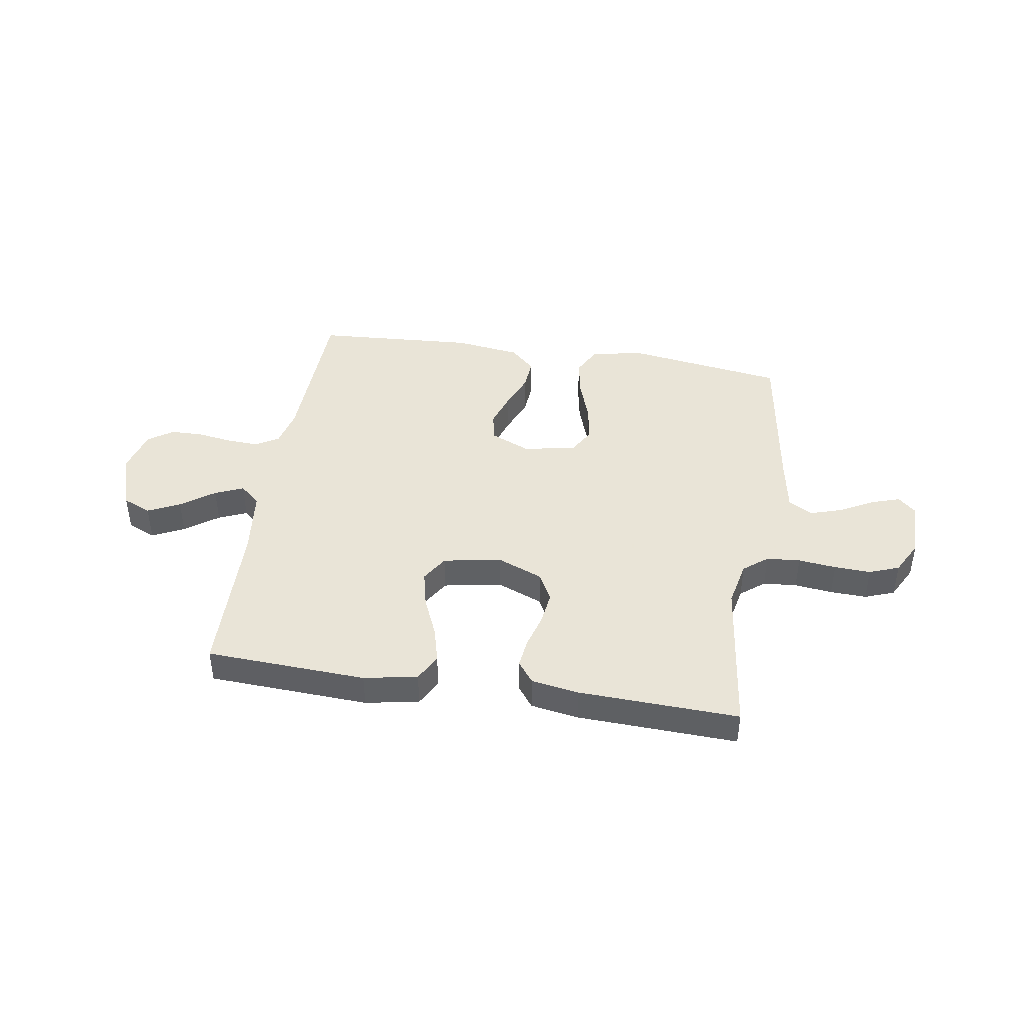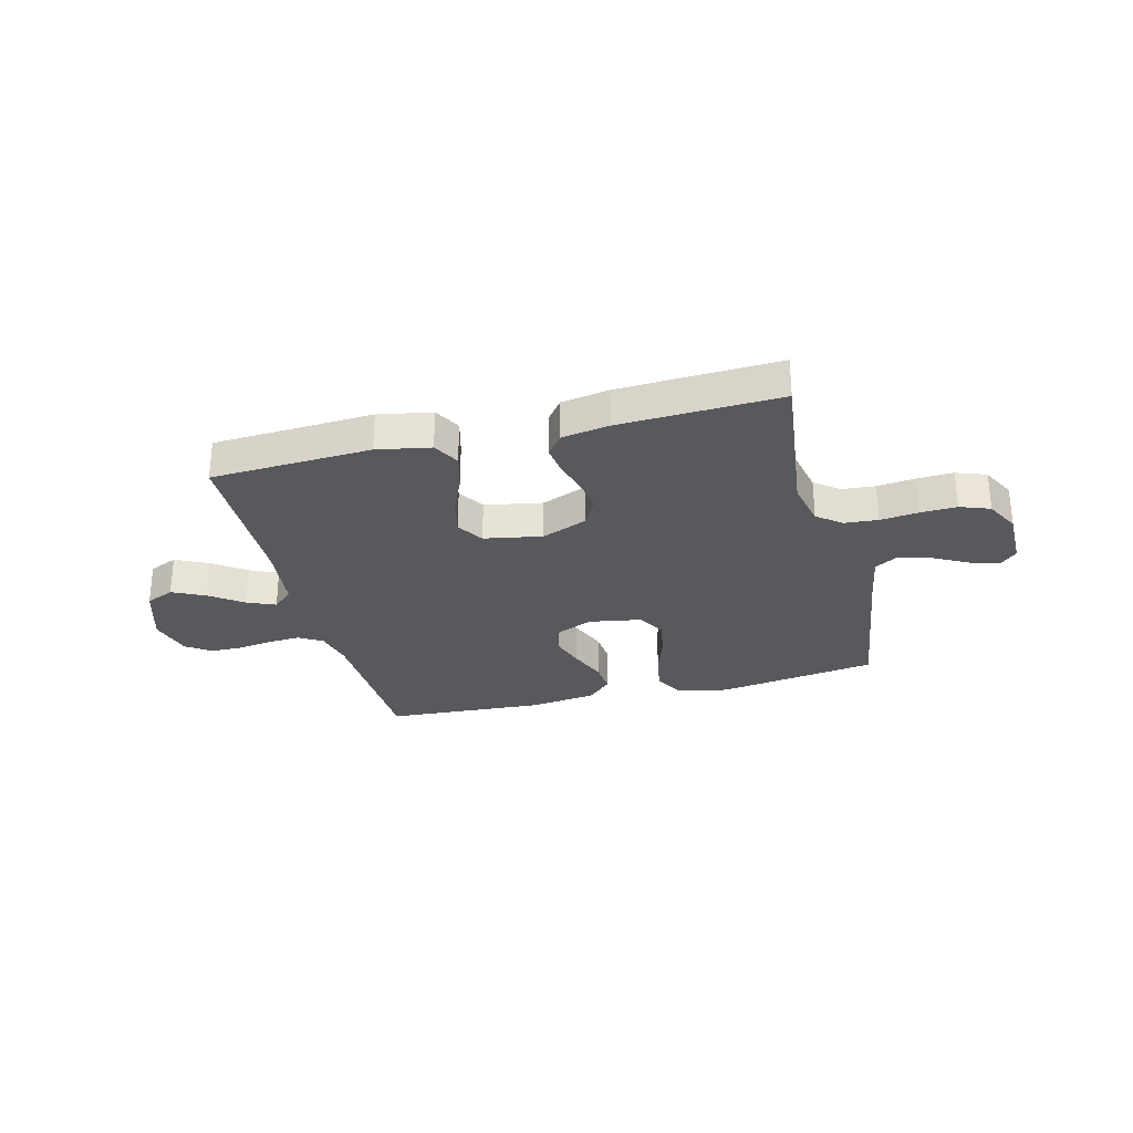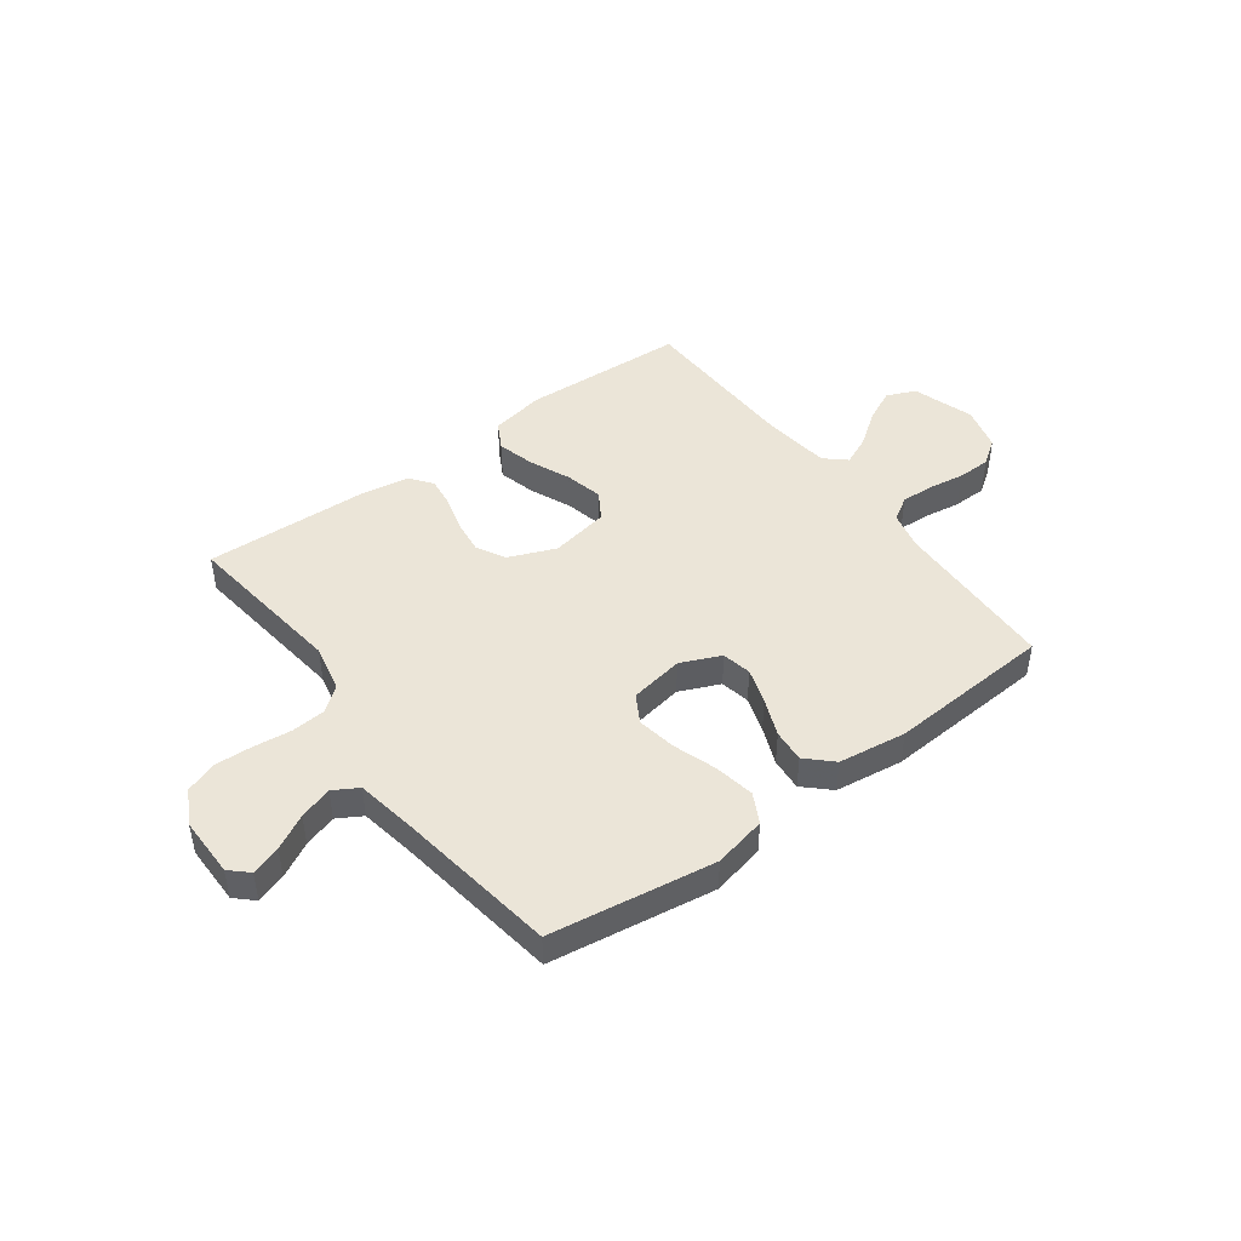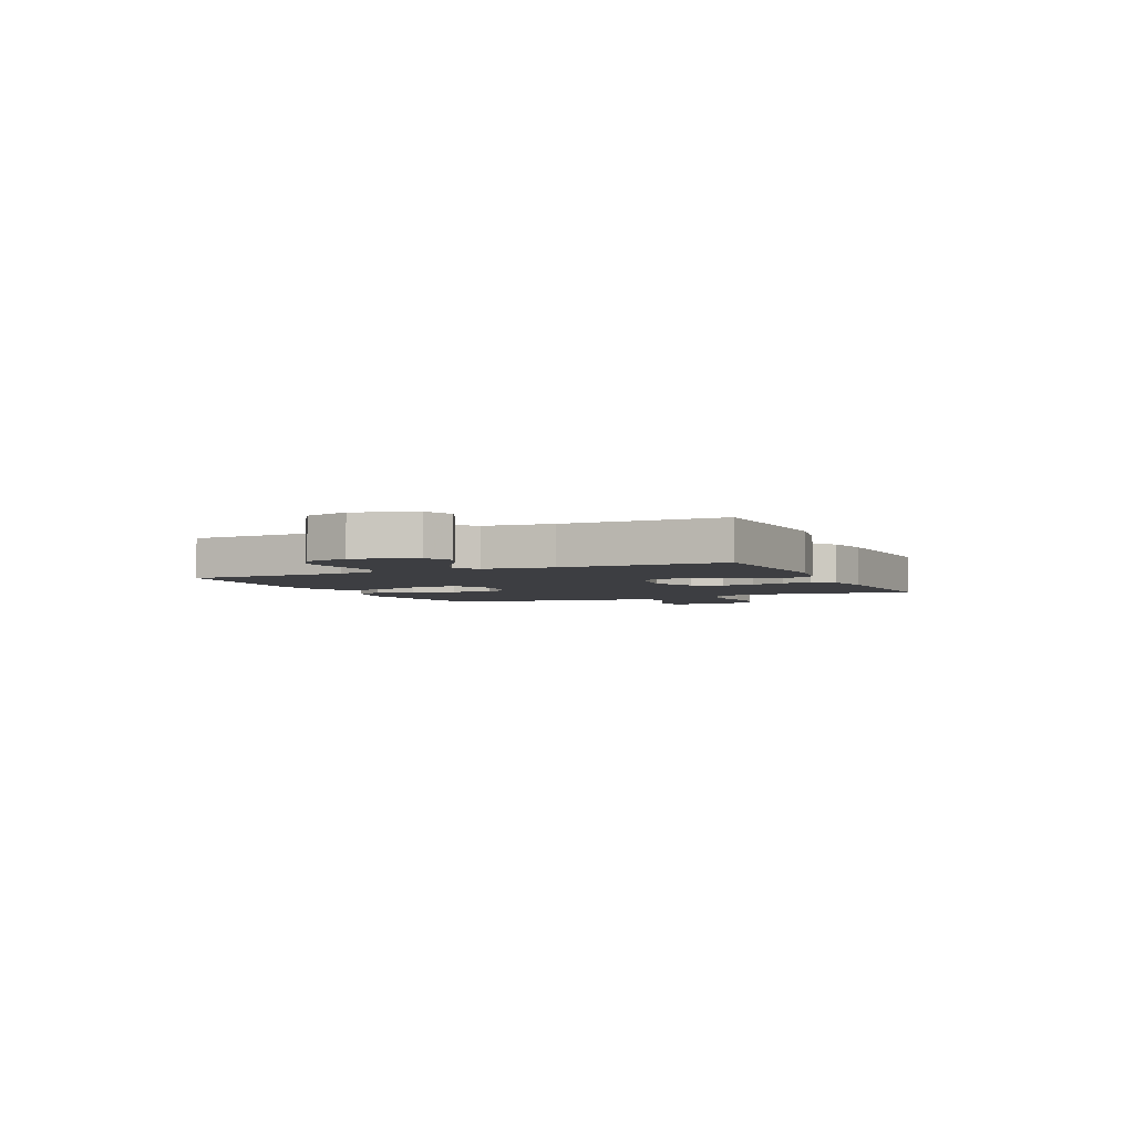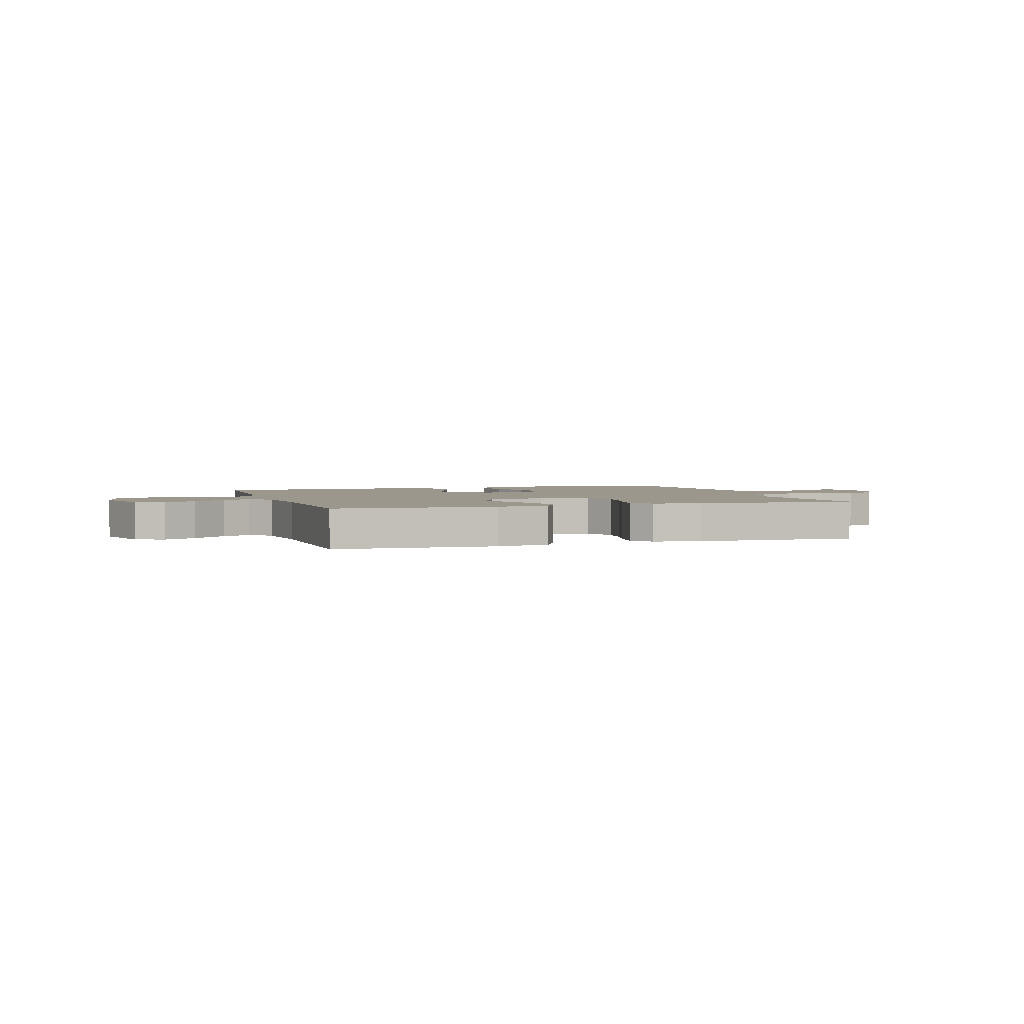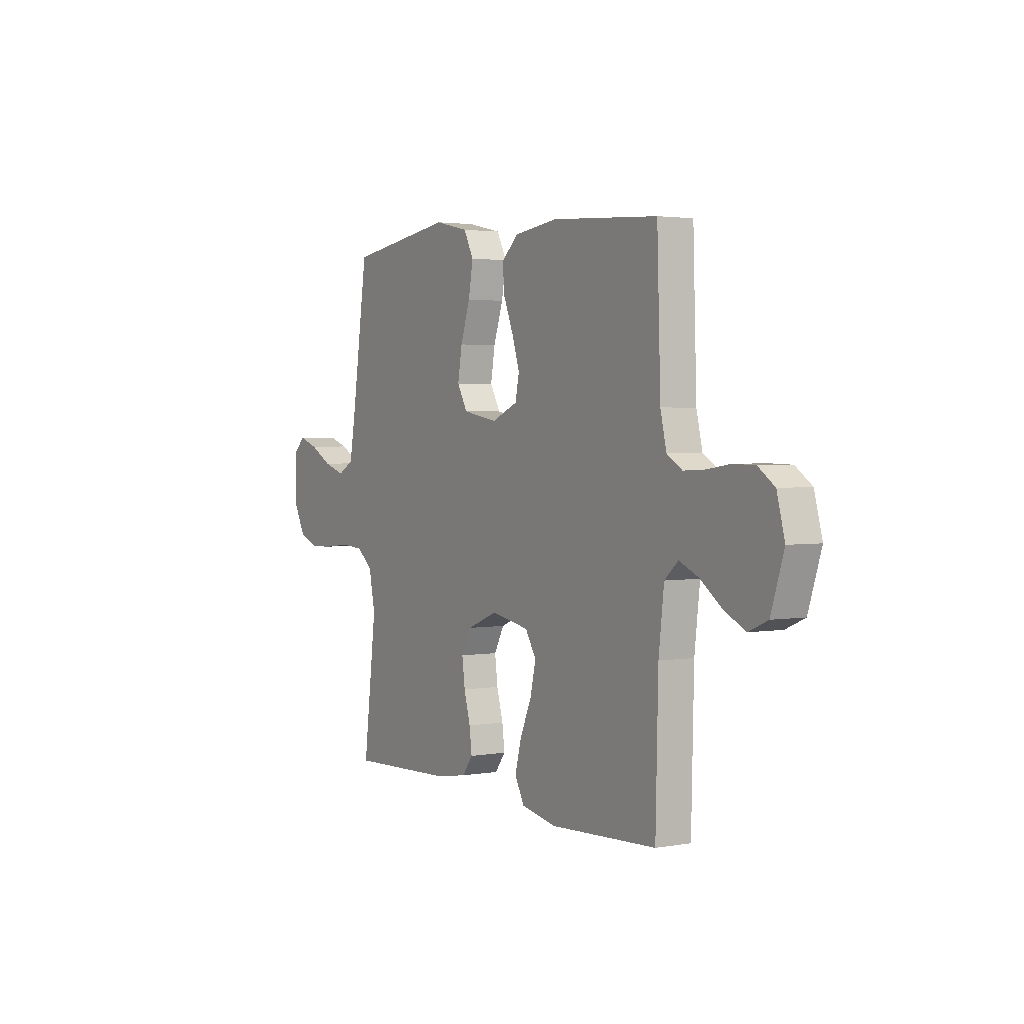
<metadata>
{"format":"obj","ext":"obj","renderer":"f3d","projection":"perspective","resolution":1024,"background":"white","views":[{"elev":42.8,"azim":-171.0,"up":"+Y"},{"elev":-29.0,"azim":-165.6,"up":"+Y"},{"elev":45.7,"azim":-36.5,"up":"+Y"},{"elev":-3.6,"azim":114.9,"up":"+Y"},{"elev":2.6,"azim":162.1,"up":"+Y"},{"elev":2.6,"azim":58.7,"up":"+Z"}]}
</metadata>
<code>
v -0.5 0.07 0.5
v -0.2 0.07 0.545
v -0.104 0.07 0.524
v -0.076 0.07 0.47
v -0.089 0.07 0.397
v -0.116 0.07 0.317
v -0.128 0.07 0.246
v -0.099 0.07 0.195
v 0 0.07 0.178
v 0.073 0.07 0.21
v 0.084 0.07 0.264
v 0.063 0.07 0.329
v 0.035 0.07 0.398
v 0.03 0.07 0.458
v 0.076 0.07 0.502
v 0.2 0.07 0.519
v 0.5 0.07 0.5
v 0.51 0.07 0.2
v 0.527 0.07 0.128
v 0.57 0.07 0.102
v 0.629 0.07 0.105
v 0.695 0.07 0.115
v 0.756 0.07 0.114
v 0.802 0.07 0.082
v 0.824 0.07 0
v 0.788 0.07 -0.112
v 0.735 0.07 -0.135
v 0.675 0.07 -0.106
v 0.613 0.07 -0.061
v 0.56 0.07 -0.038
v 0.522 0.07 -0.072
v 0.507 0.07 -0.2
v 0.5 0.07 -0.5
v 0.2 0.07 -0.515
v 0.1 0.07 -0.496
v 0.073 0.07 -0.446
v 0.091 0.07 -0.377
v 0.123 0.07 -0.303
v 0.139 0.07 -0.234
v 0.108 0.07 -0.184
v 0 0.07 -0.164
v -0.086 0.07 -0.199
v -0.114 0.07 -0.252
v -0.106 0.07 -0.314
v -0.088 0.07 -0.378
v -0.081 0.07 -0.433
v -0.111 0.07 -0.473
v -0.2 0.07 -0.488
v -0.5 0.07 -0.5
v -0.463 0.07 -0.2
v -0.481 0.07 -0.114
v -0.526 0.07 -0.078
v -0.589 0.07 -0.073
v -0.66 0.07 -0.081
v -0.728 0.07 -0.084
v -0.784 0.07 -0.063
v -0.817 0.07 0
v -0.817 0.07 0.11
v -0.784 0.07 0.141
v -0.73 0.07 0.123
v -0.667 0.07 0.089
v -0.607 0.07 0.07
v -0.562 0.07 0.096
v -0.544 0.07 0.2
v -0.5 0 0.5
v -0.2 0 0.545
v -0.104 0 0.524
v -0.076 0 0.47
v -0.089 0 0.397
v -0.116 0 0.317
v -0.128 0 0.246
v -0.099 0 0.195
v 0 0 0.178
v 0.073 0 0.21
v 0.084 0 0.264
v 0.063 0 0.329
v 0.035 0 0.398
v 0.03 0 0.458
v 0.076 0 0.502
v 0.2 0 0.519
v 0.5 0 0.5
v 0.51 0 0.2
v 0.527 0 0.128
v 0.57 0 0.102
v 0.629 0 0.105
v 0.695 0 0.115
v 0.756 0 0.114
v 0.802 0 0.082
v 0.824 0 0
v 0.788 0 -0.112
v 0.735 0 -0.135
v 0.675 0 -0.106
v 0.613 0 -0.061
v 0.56 0 -0.038
v 0.522 0 -0.072
v 0.507 0 -0.2
v 0.5 0 -0.5
v 0.2 0 -0.515
v 0.1 0 -0.496
v 0.073 0 -0.446
v 0.091 0 -0.377
v 0.123 0 -0.303
v 0.139 0 -0.234
v 0.108 0 -0.184
v 0 0 -0.164
v -0.086 0 -0.199
v -0.114 0 -0.252
v -0.106 0 -0.314
v -0.088 0 -0.378
v -0.081 0 -0.433
v -0.111 0 -0.473
v -0.2 0 -0.488
v -0.5 0 -0.5
v -0.463 0 -0.2
v -0.481 0 -0.114
v -0.526 0 -0.078
v -0.589 0 -0.073
v -0.66 0 -0.081
v -0.728 0 -0.084
v -0.784 0 -0.063
v -0.817 0 0
v -0.817 0 0.11
v -0.784 0 0.141
v -0.73 0 0.123
v -0.667 0 0.089
v -0.607 0 0.07
v -0.562 0 0.096
v -0.544 0 0.2
f 59 60 61
f 58 59 61
f 57 58 61
f 56 57 61
f 55 56 61
f 54 55 61
f 53 54 61
f 52 53 61 62
f 51 52 62 63
f 48 49 50
f 47 48 50
f 46 47 50
f 45 46 50
f 44 45 50
f 43 44 50 51
f 51 63 64
f 43 51 64
f 42 43 64
f 36 37 38
f 35 36 38
f 34 35 38
f 33 34 38
f 32 33 38
f 31 32 38 39
f 30 31 39 40
f 27 28 29
f 26 27 29
f 25 26 29
f 24 25 29
f 23 24 29
f 22 23 29
f 21 22 29
f 20 21 29 30
f 30 40 41
f 20 30 41
f 19 20 41
f 16 17 18
f 15 16 18
f 14 15 18
f 13 14 18
f 12 13 18
f 11 12 18 19
f 4 5 6
f 3 4 6
f 2 3 6
f 1 2 6
f 64 1 6
f 64 6 7
f 42 64 7 8
f 41 42 8 9
f 10 11 19 41
f 9 10 41
f 125 124 123
f 125 123 122
f 125 122 121
f 125 121 120
f 125 120 119
f 125 119 118
f 125 118 117
f 126 125 117 116
f 127 126 116 115
f 114 113 112
f 114 112 111
f 114 111 110
f 114 110 109
f 114 109 108
f 115 114 108 107
f 128 127 115
f 128 115 107
f 128 107 106
f 102 101 100
f 102 100 99
f 102 99 98
f 102 98 97
f 102 97 96
f 103 102 96 95
f 104 103 95 94
f 93 92 91
f 93 91 90
f 93 90 89
f 93 89 88
f 93 88 87
f 93 87 86
f 93 86 85
f 94 93 85 84
f 105 104 94
f 105 94 84
f 105 84 83
f 82 81 80
f 82 80 79
f 82 79 78
f 82 78 77
f 82 77 76
f 83 82 76 75
f 70 69 68
f 70 68 67
f 70 67 66
f 70 66 65
f 70 65 128
f 71 70 128
f 72 71 128 106
f 73 72 106 105
f 105 83 75 74
f 105 74 73
f 1 65 66 2
f 2 66 67 3
f 3 67 68 4
f 4 68 69 5
f 5 69 70 6
f 6 70 71 7
f 7 71 72 8
f 8 72 73 9
f 9 73 74 10
f 10 74 75 11
f 11 75 76 12
f 12 76 77 13
f 13 77 78 14
f 14 78 79 15
f 15 79 80 16
f 16 80 81 17
f 17 81 82 18
f 18 82 83 19
f 19 83 84 20
f 20 84 85 21
f 21 85 86 22
f 22 86 87 23
f 23 87 88 24
f 24 88 89 25
f 25 89 90 26
f 26 90 91 27
f 27 91 92 28
f 28 92 93 29
f 29 93 94 30
f 30 94 95 31
f 31 95 96 32
f 32 96 97 33
f 33 97 98 34
f 34 98 99 35
f 35 99 100 36
f 36 100 101 37
f 37 101 102 38
f 38 102 103 39
f 39 103 104 40
f 40 104 105 41
f 41 105 106 42
f 42 106 107 43
f 43 107 108 44
f 44 108 109 45
f 45 109 110 46
f 46 110 111 47
f 47 111 112 48
f 48 112 113 49
f 49 113 114 50
f 50 114 115 51
f 51 115 116 52
f 52 116 117 53
f 53 117 118 54
f 54 118 119 55
f 55 119 120 56
f 56 120 121 57
f 57 121 122 58
f 58 122 123 59
f 59 123 124 60
f 60 124 125 61
f 61 125 126 62
f 62 126 127 63
f 63 127 128 64
f 64 128 65 1

</code>
